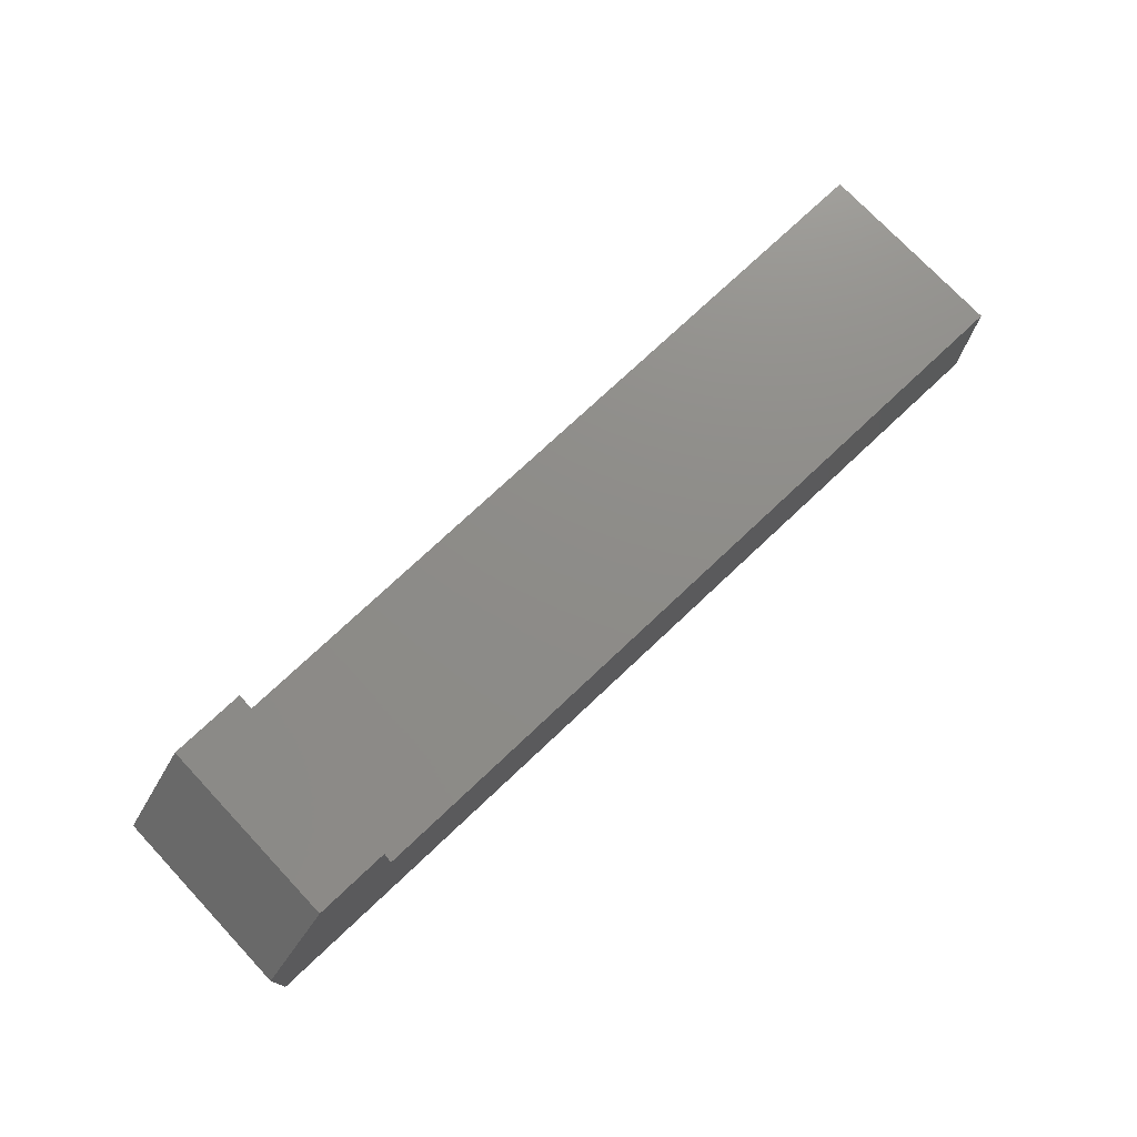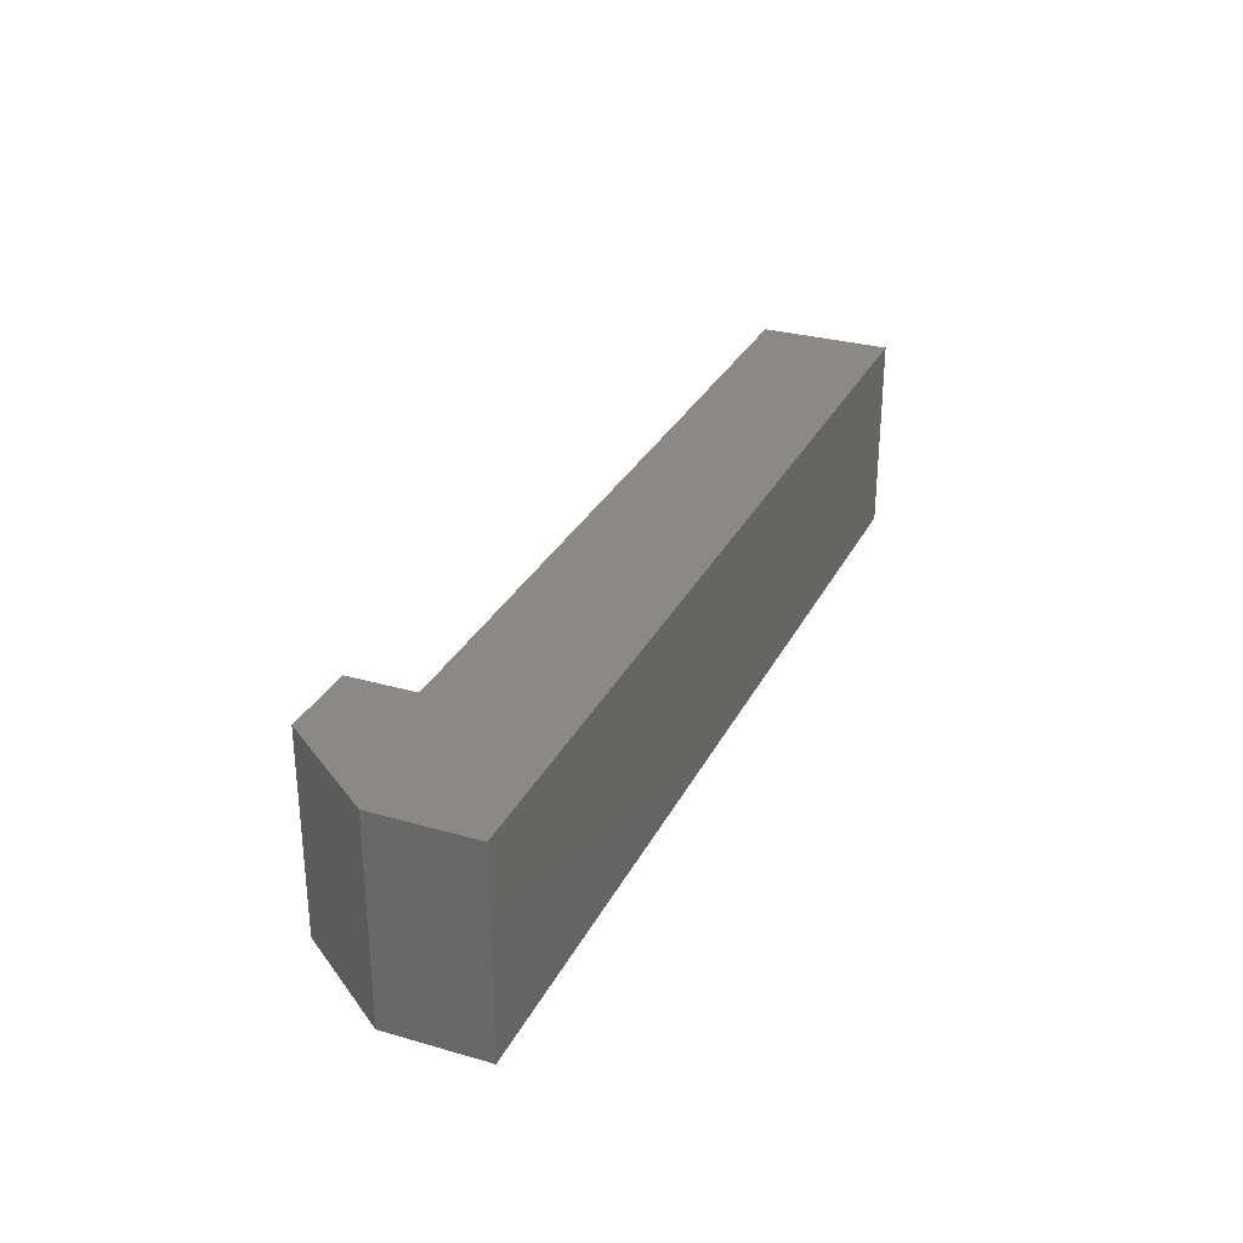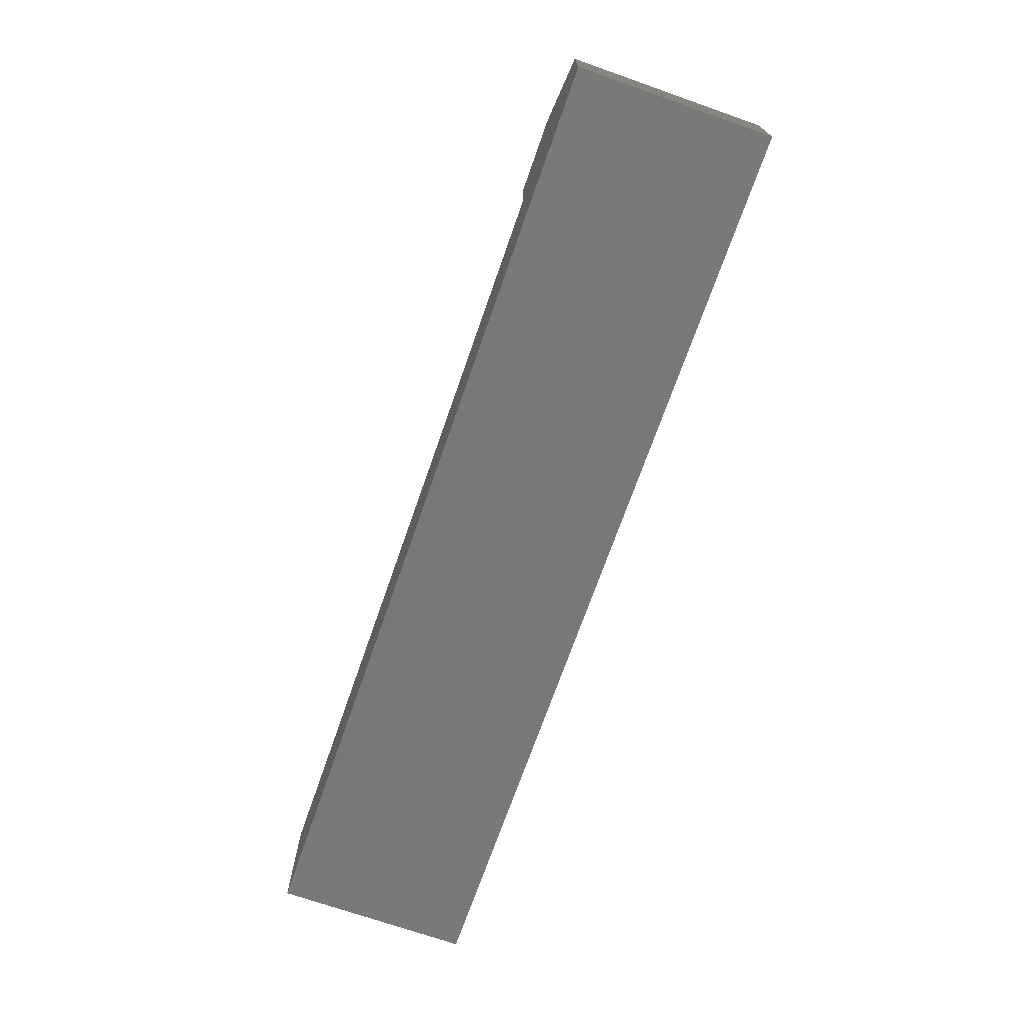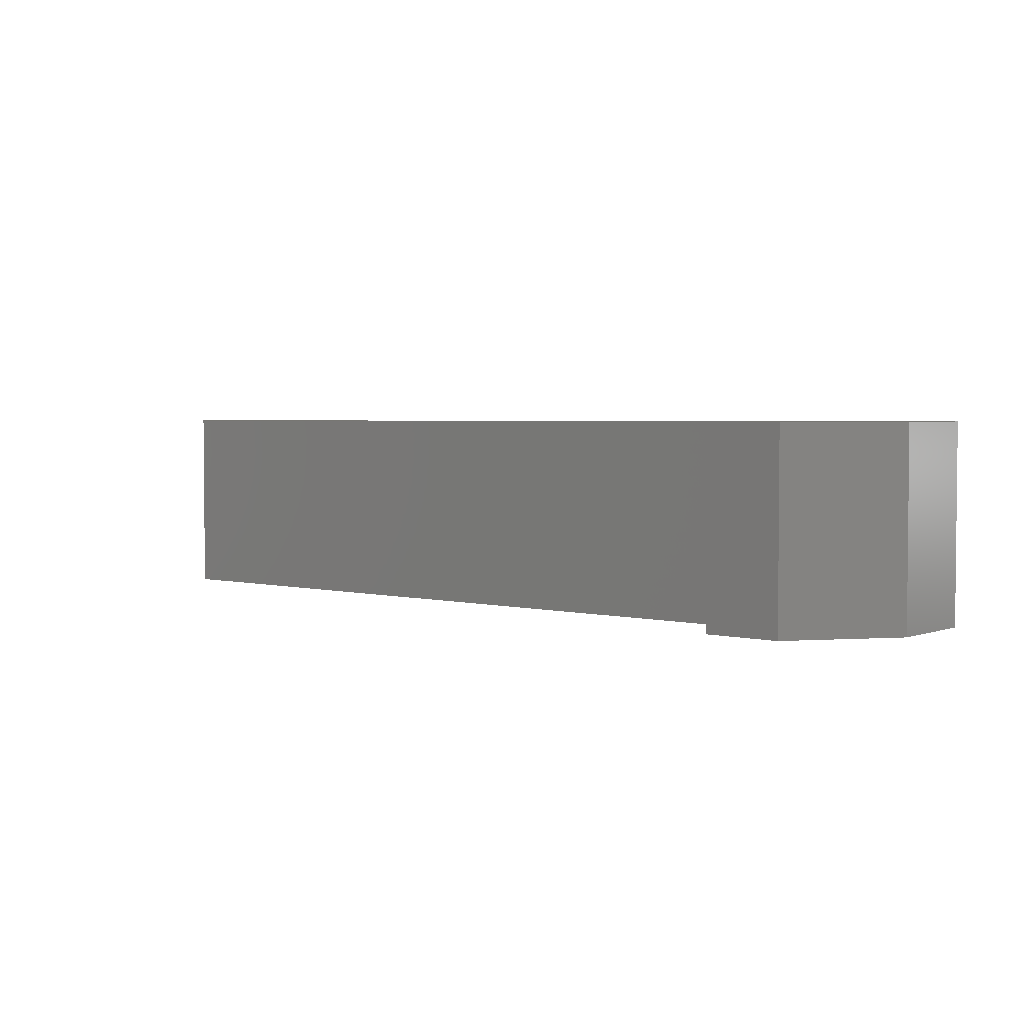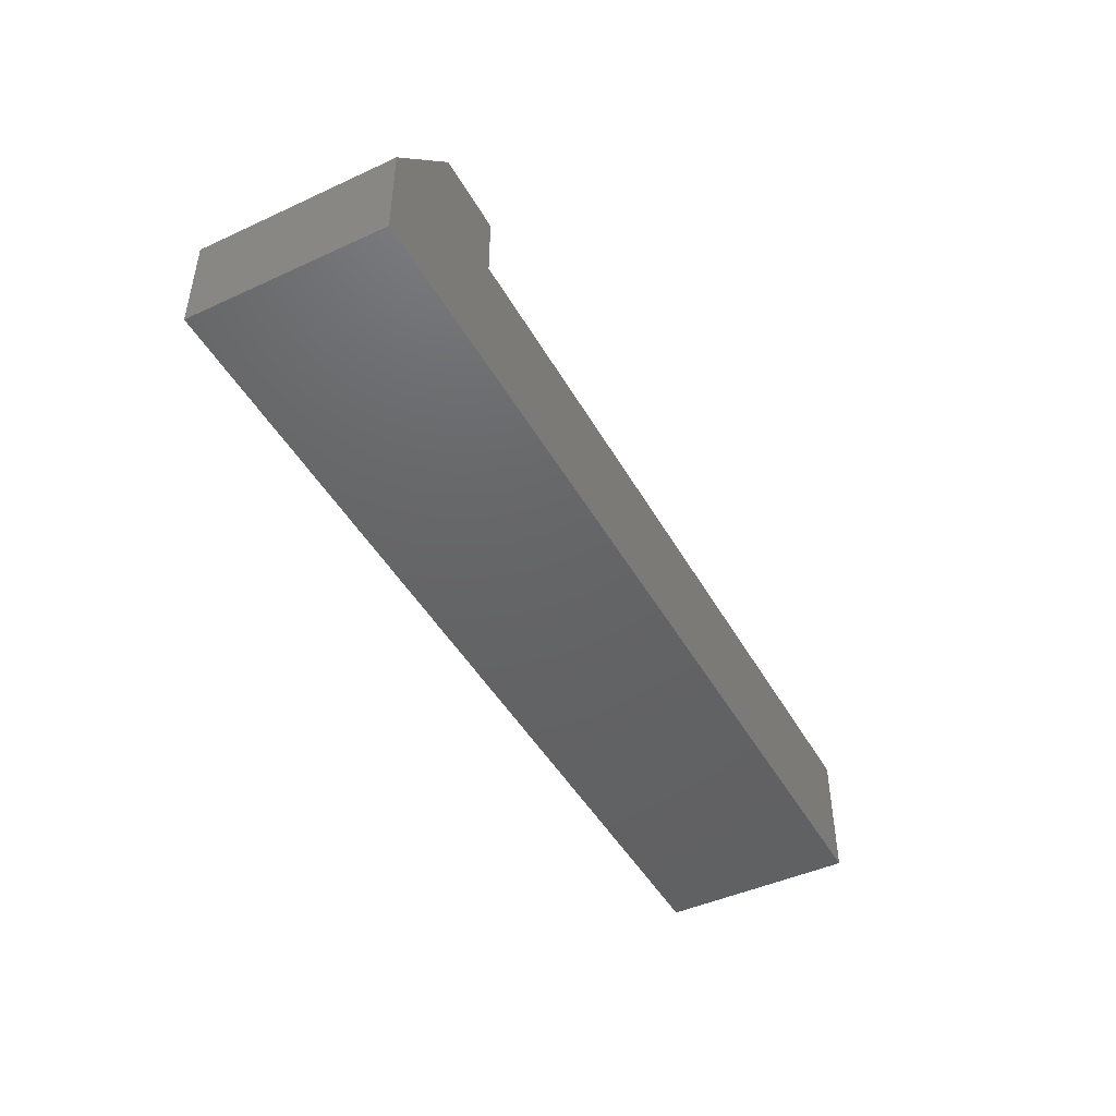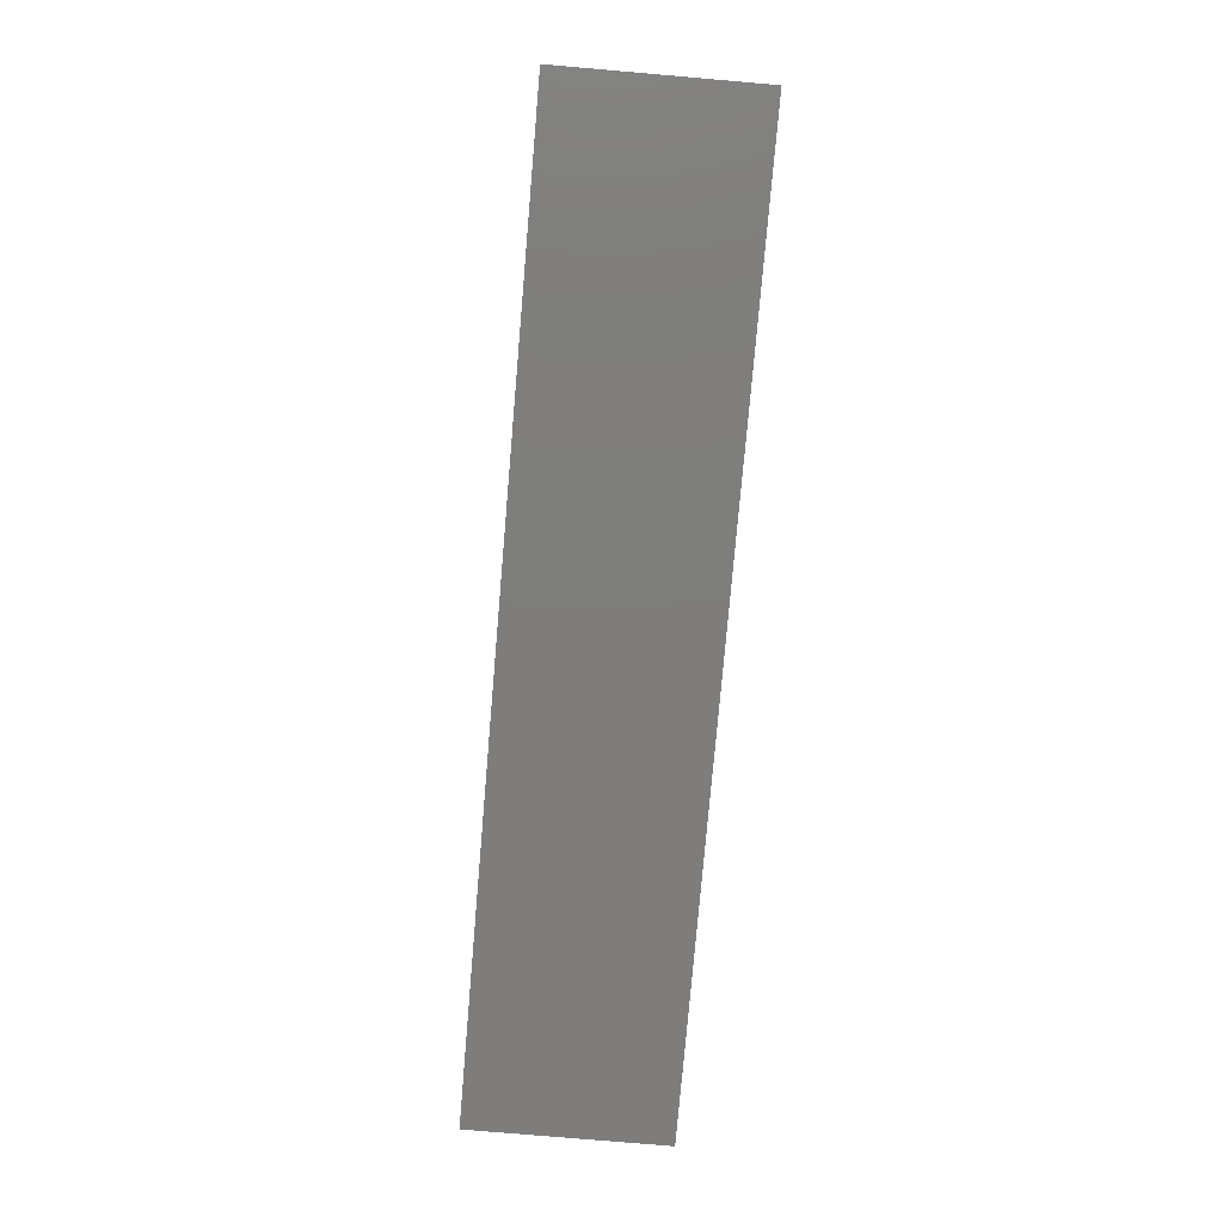
<metadata>
{"format":"stl","ext":"stl","renderer":"f3d","projection":"perspective","resolution":1024,"background":"white","views":[{"elev":74.8,"azim":-43.3,"up":"+Y"},{"elev":29.8,"azim":-67.3,"up":"+Z"},{"elev":-71.3,"azim":-109.3,"up":"+Y"},{"elev":3.1,"azim":-140.1,"up":"+Z"},{"elev":-45.7,"azim":-62.1,"up":"+Y"},{"elev":-77.4,"azim":-94.9,"up":"+Y"}]}
</metadata>
<code>
# stl→obj: 14 verts, 24 faces
v -3.125 0.1875 0
v -3.125 -0.375 0
v -3.125 0.1875 1.125
v -3.125 -0.375 1.125
v -2.688 0.75 0
v -2.688 0.75 1.125
v -2.25 0.75 0
v -2.25 0.75 1.125
v -2.25 0.375 0
v -2.25 0.375 1.125
v 2.25 0.375 0
v 2.25 0.375 1.125
v 2.25 -0.375 0
v 2.25 -0.375 1.125
f 1 2 3
f 3 2 4
f 5 1 6
f 6 1 3
f 7 5 8
f 8 5 6
f 9 7 10
f 10 7 8
f 11 9 12
f 12 9 10
f 13 11 14
f 14 11 12
f 2 13 4
f 4 13 14
f 3 4 10
f 10 4 14
f 10 14 12
f 8 6 10
f 10 6 3
f 11 13 9
f 9 13 2
f 9 2 1
f 1 5 9
f 9 5 7

</code>
